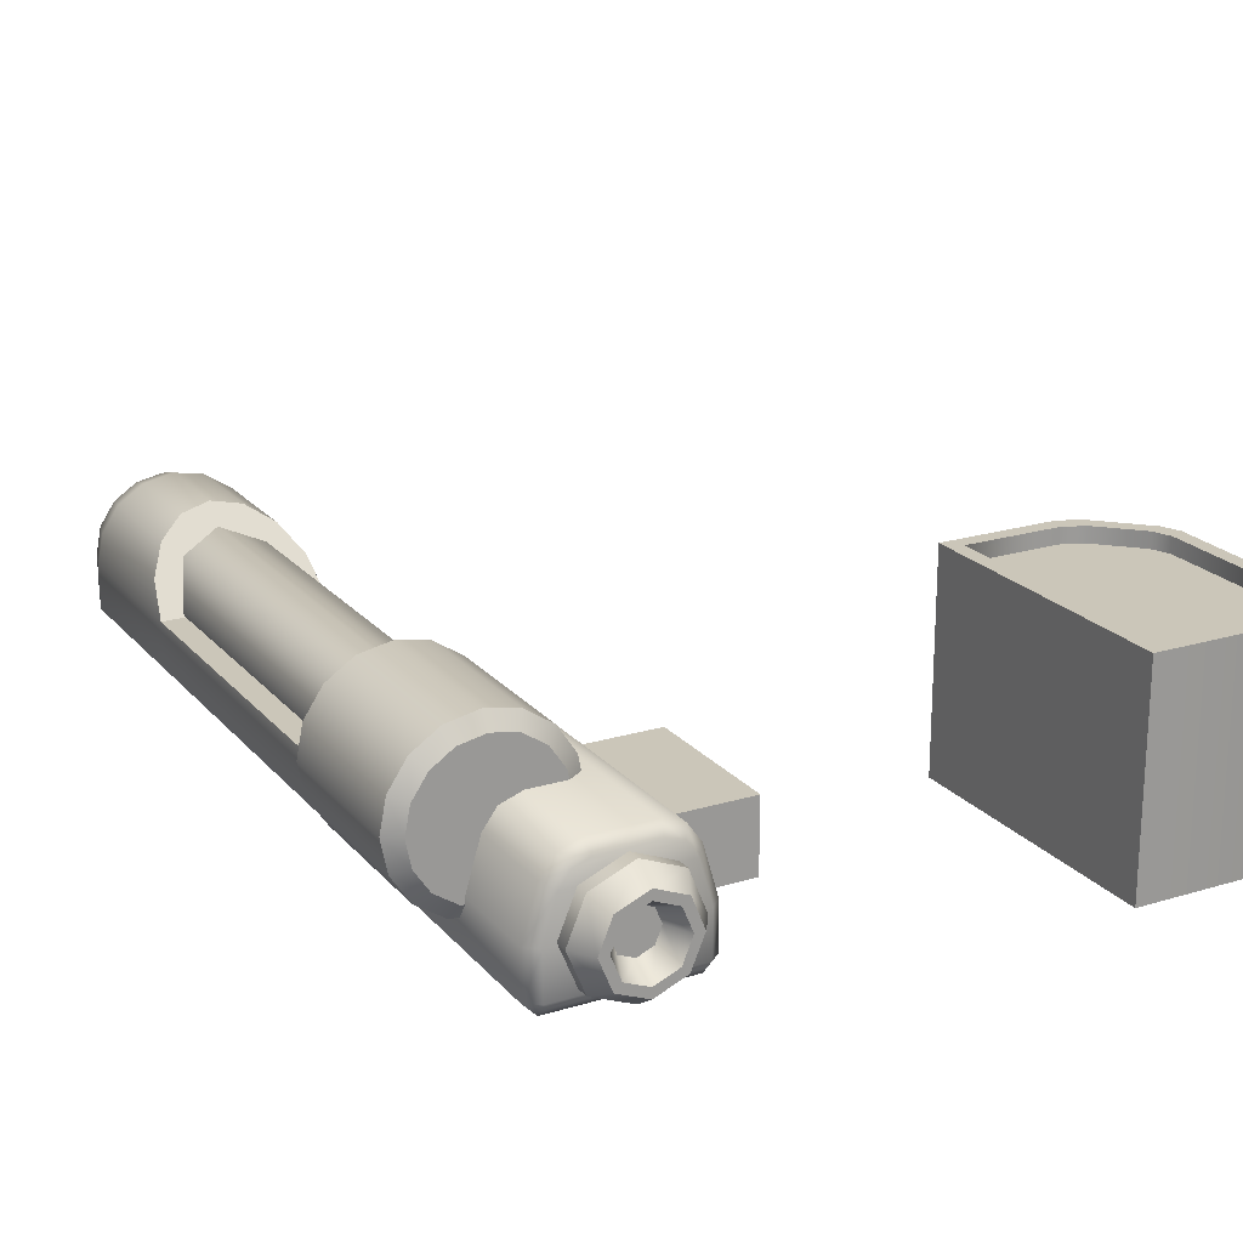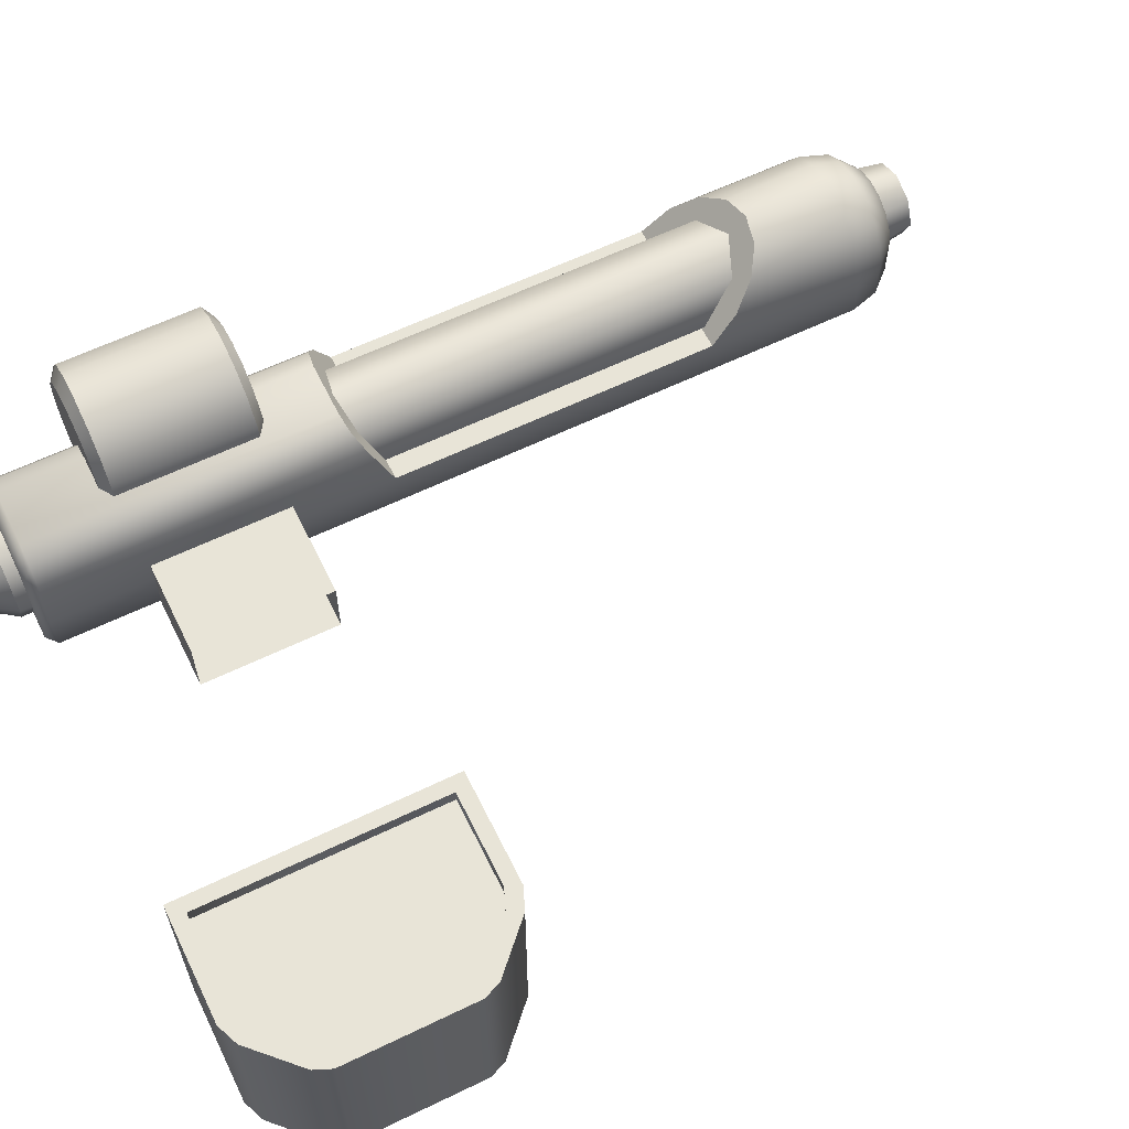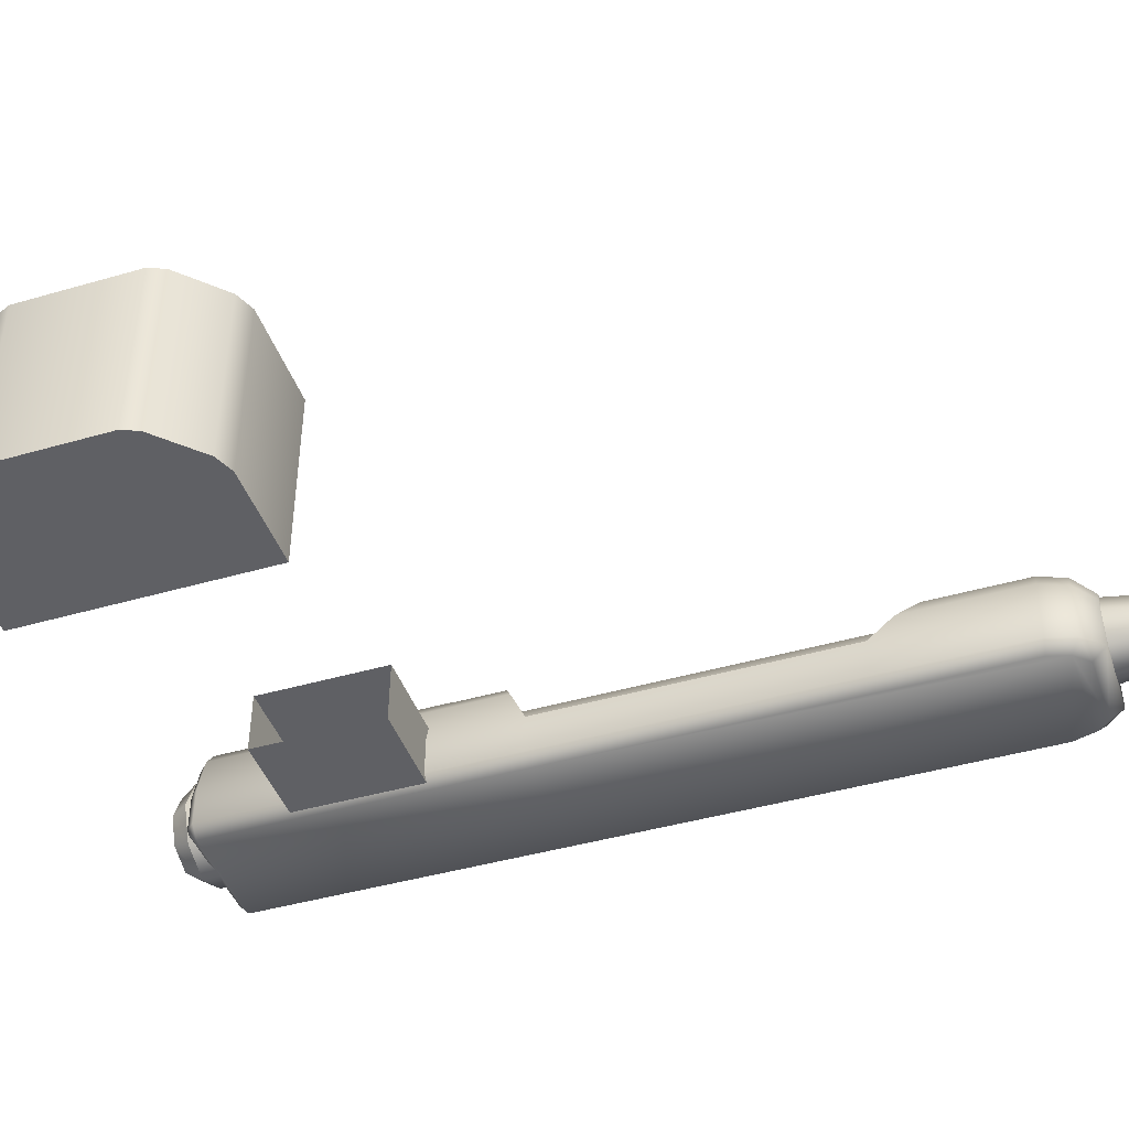
<metadata>
{"format":"obj","ext":"obj","renderer":"f3d","projection":"perspective","resolution":1024,"background":"white","views":[{"elev":21.0,"azim":151.4,"up":"+Y"},{"elev":61.3,"azim":-116.2,"up":"+Y"},{"elev":-43.7,"azim":-71.2,"up":"+Y"}]}
</metadata>
<code>
o RocketLauncher_Sphere.000
v 0.6063 1.089 -0.5014
v 0.6883 1.055 -0.5014
v 0.7223 0.9727 -0.5014
v 0.6883 0.8907 -0.5014
v 0.6063 0.8567 -0.5014
v 0.5242 0.8907 -0.5014
v 0.4903 0.9727 -0.5014
v 0.5242 1.055 -0.5014
v 0.6681 1.116 1.145
v 0.6063 1.129 1.157
v 0.7206 1.081 1.112
v 0.7557 1.029 1.062
v 0.768 0.9669 1.003
v 0.4446 0.9669 1.003
v 0.4569 1.029 1.062
v 0.4919 1.081 1.112
v 0.5444 1.116 1.145
v 0.6681 1.116 1.348
v 0.6063 1.129 1.348
v 0.7206 1.081 1.348
v 0.7557 1.029 1.348
v 0.768 0.9669 1.348
v 0.4446 0.9669 1.348
v 0.4569 1.029 1.348
v 0.4919 1.081 1.348
v 0.5444 1.116 1.348
v 0.6611 1.099 1.412
v 0.6063 1.11 1.412
v 0.7075 1.068 1.412
v 0.7385 1.022 1.412
v 0.7494 0.9669 1.412
v 0.4631 0.9669 1.412
v 0.474 1.022 1.412
v 0.505 1.068 1.412
v 0.5515 1.099 1.412
v 0.6443 1.059 1.459
v 0.6063 1.066 1.459
v 0.6766 1.037 1.459
v 0.6982 1.005 1.459
v 0.7058 0.9669 1.459
v 0.5068 0.9669 1.459
v 0.5143 1.005 1.459
v 0.5359 1.037 1.459
v 0.5682 1.059 1.459
v 0.768 0.9669 0.2836
v 0.4446 0.9669 0.2836
v 0.6063 1.052 1.522
v 0.6623 1.029 1.522
v 0.6855 0.9727 1.522
v 0.6623 0.9167 1.522
v 0.6063 0.8934 1.522
v 0.5502 0.9167 1.522
v 0.527 0.9727 1.522
v 0.5502 1.029 1.522
v 0.6063 1.027 1.522
v 0.6449 1.011 1.522
v 0.6608 0.9727 1.522
v 0.6449 0.9341 1.522
v 0.6063 0.9181 1.522
v 0.5677 0.9341 1.522
v 0.5517 0.9727 1.522
v 0.5677 1.011 1.522
v 0.6063 1.018 1.487
v 0.6385 1.005 1.487
v 0.6519 0.9727 1.487
v 0.6385 0.9404 1.487
v 0.6063 0.9271 1.487
v 0.574 0.9404 1.487
v 0.5606 0.9727 1.487
v 0.574 1.005 1.487
v 0.6883 1.055 1.283
v 0.6063 0.8567 1.283
v 0.6063 1.089 1.283
v 0.4903 0.9727 1.283
v 0.6883 0.8907 1.283
v 0.5242 0.8907 1.283
v 0.7223 0.9727 1.283
v 0.5242 1.055 1.283
v 0.4702 0.8505 0.2815
v 0.4446 0.8761 0.2815
v 0.768 0.8761 0.2815
v 0.7423 0.8505 0.2815
v 0.516 0.8505 1.426
v 0.5068 0.8761 1.459
v 0.6965 0.8505 1.426
v 0.7058 0.8761 1.459
v 0.4847 0.8505 1.392
v 0.4631 0.8761 1.412
v 0.7279 0.8505 1.392
v 0.7494 0.8761 1.412
v 0.4446 0.8761 1.348
v 0.4702 0.8505 1.342
v 0.7423 0.8505 1.342
v 0.768 0.8761 1.348
v 0.4702 0.8505 1.003
v 0.4446 0.8761 1.003
v 0.7423 0.8505 1.003
v 0.768 0.8761 1.003
v 0.7396 1.064 0.239
v 0.6687 1.117 0.2146
v 0.7124 1.101 0.2217
v 0.5438 1.117 0.2146
v 0.4729 1.064 0.239
v 0.5001 1.101 0.2217
v 0.7244 1.219 -0.2724
v 0.7244 1.249 -0.2519
v 0.7884 1.236 -0.2519
v 0.7767 1.208 -0.2724
v 0.8427 1.2 -0.2519
v 0.8211 1.179 -0.2724
v 0.879 1.146 -0.2519
v 0.8507 1.134 -0.2724
v 0.8918 1.082 -0.2519
v 0.8611 1.082 -0.2724
v 0.879 1.018 -0.2519
v 0.8507 1.029 -0.2724
v 0.8427 0.9634 -0.2519
v 0.8211 0.9851 -0.2724
v 0.7884 0.9271 -0.2519
v 0.7767 0.9554 -0.2724
v 0.7244 0.9144 -0.2519
v 0.7244 0.945 -0.2724
v 0.6603 0.9271 -0.2519
v 0.672 0.9554 -0.2724
v 0.606 0.9634 -0.2519
v 0.6276 0.9851 -0.2724
v 0.5697 1.018 -0.2519
v 0.598 1.029 -0.2724
v 0.557 1.082 -0.2519
v 0.5876 1.082 -0.2724
v 0.5697 1.146 -0.2519
v 0.598 1.134 -0.2724
v 0.606 1.2 -0.2519
v 0.6276 1.179 -0.2724
v 0.6603 1.236 -0.2519
v 0.672 1.208 -0.2724
v 0.8507 1.134 0.07532
v 0.879 1.146 0.05483
v 0.8211 1.179 0.07532
v 0.8427 1.2 0.05483
v 0.7244 0.945 0.07532
v 0.7244 0.9144 0.05483
v 0.7767 0.9554 0.07532
v 0.7884 0.9271 0.05483
v 0.7767 1.208 0.07532
v 0.7884 1.236 0.05483
v 0.7244 1.219 0.07532
v 0.7244 1.249 0.05483
v 0.598 1.134 0.07532
v 0.5697 1.146 0.05483
v 0.5876 1.082 0.07532
v 0.557 1.082 0.05483
v 0.8211 0.9851 0.07532
v 0.8427 0.9634 0.05483
v 0.8507 1.029 0.07532
v 0.879 1.018 0.05483
v 0.598 1.029 0.07532
v 0.5697 1.018 0.05483
v 0.6276 0.9851 0.07532
v 0.606 0.9634 0.05483
v 0.672 1.208 0.07532
v 0.6603 1.236 0.05483
v 0.8611 1.082 0.07532
v 0.8918 1.082 0.05483
v 0.672 0.9554 0.07532
v 0.6603 0.9271 0.05483
v 0.6276 1.179 0.07532
v 0.606 1.2 0.05483
v 0.6063 1.06 -0.5445
v 0.6682 1.035 -0.5445
v 0.6939 0.9727 -0.5445
v 0.6682 0.9107 -0.5445
v 0.6063 0.885 -0.5445
v 0.5443 0.9107 -0.5445
v 0.5186 0.9727 -0.5445
v 0.5443 1.035 -0.5445
v 0.6063 1.041 -0.5445
v 0.6543 1.021 -0.5445
v 0.6741 0.9727 -0.5445
v 0.6543 0.9247 -0.5445
v 0.6063 0.9048 -0.5445
v 0.5583 0.9247 -0.5445
v 0.5384 0.9727 -0.5445
v 0.5583 1.021 -0.5445
v 0.6063 1.016 -0.4971
v 0.6368 1.003 -0.4971
v 0.6495 0.9727 -0.4971
v 0.6368 0.9421 -0.4971
v 0.6063 0.9295 -0.4971
v 0.5757 0.9421 -0.4971
v 0.563 0.9727 -0.4971
v 0.5757 1.003 -0.4971
v 0.7454 0.9669 -0.4756
v 0.768 0.9669 -0.4535
v 0.4446 0.9669 -0.4535
v 0.4671 0.9669 -0.4756
v 0.4446 0.8761 -0.4535
v 0.4671 0.8794 -0.4756
v 0.4746 0.8726 -0.4756
v 0.4702 0.8505 -0.4535
v 0.7454 0.8794 -0.4756
v 0.768 0.8761 -0.4535
v 0.7423 0.8505 -0.4535
v 0.7379 0.8726 -0.4756
v 0.6649 1.095 -0.4756
v 0.6687 1.117 -0.4535
v 0.7203 1.053 -0.4756
v 0.7396 1.064 -0.4535
v 0.6985 1.083 -0.4756
v 0.7124 1.101 -0.4535
v 0.4923 1.053 -0.4756
v 0.4729 1.064 -0.4535
v 0.5476 1.095 -0.4756
v 0.5438 1.117 -0.4535
v 0.514 1.083 -0.4756
v 0.5001 1.101 -0.4535
v -0.3367 1.22 0.06166
v -0.3367 1.22 -0.455
v -0.3054 0.7844 0.09291
v -0.3054 0.7844 -0.4862
v -0.3054 1.22 0.09291
v -0.3054 1.22 -0.4862
v -0.3367 1.188 0.06166
v -0.3367 1.188 -0.455
v -0.536 1.22 0.06166
v -0.5823 1.22 0.04287
v -0.5823 1.22 -0.4362
v -0.536 1.22 -0.455
v -0.5487 0.7844 0.09291
v -0.595 0.7844 0.07413
v -0.595 0.7844 -0.4674
v -0.5487 0.7844 -0.4862
v -0.5487 1.22 0.09291
v -0.595 1.22 0.07413
v -0.595 1.22 -0.4674
v -0.5487 1.22 -0.4862
v -0.536 1.188 -0.455
v -0.5823 1.188 -0.4362
v -0.5823 1.188 0.04287
v -0.536 1.188 0.06166
v -0.6598 1.22 -0.03246
v -0.6755 1.22 -0.06959
v -0.6755 1.22 -0.3237
v -0.6598 1.22 -0.3608
v -0.7068 0.7844 -0.3369
v -0.6911 0.7844 -0.374
v -0.6911 0.7844 -0.01925
v -0.7068 0.7844 -0.05638
v -0.7068 1.22 -0.3369
v -0.6911 1.22 -0.374
v -0.6911 1.22 -0.01925
v -0.7068 1.22 -0.05638
v -0.6598 1.188 -0.3608
v -0.6755 1.188 -0.3237
v -0.6755 1.188 -0.06959
v -0.6598 1.188 -0.03246
v 0.4738 1.003 0.0666
v 0.4738 0.861 0.06573
v 0.4738 1.003 -0.2371
v 0.4738 0.861 -0.2371
v 0.2435 1.003 0.0666
v 0.2435 0.861 0.06573
v 0.2435 0.861 -0.2371
v 0.2435 1.003 -0.2371
v 0.6063 1.089 -0.5014
v 0.6883 1.055 -0.5014
v 0.7223 0.9727 -0.5014
v 0.6883 0.8907 -0.5014
v 0.6063 0.8567 -0.5014
v 0.5242 0.8907 -0.5014
v 0.4903 0.9727 -0.5014
v 0.5242 1.055 -0.5014
v 0.6681 1.116 1.145
v 0.6063 1.129 1.157
v 0.7206 1.081 1.112
v 0.7557 1.029 1.062
v 0.768 0.9669 1.003
v 0.768 0.9669 1.003
v 0.4569 1.029 1.062
v 0.4446 0.9669 1.003
v 0.4446 0.9669 1.003
v 0.4919 1.081 1.112
v 0.5444 1.116 1.145
v 0.768 0.9669 0.2836
v 0.768 0.9669 0.2836
v 0.4446 0.9669 0.2836
v 0.4446 0.9669 0.2836
v 0.6623 1.029 1.522
v 0.6063 1.052 1.522
v 0.6855 0.9727 1.522
v 0.6623 0.9167 1.522
v 0.6063 0.8934 1.522
v 0.5502 0.9167 1.522
v 0.527 0.9727 1.522
v 0.5502 1.029 1.522
v 0.6449 1.011 1.522
v 0.6063 1.027 1.522
v 0.6608 0.9727 1.522
v 0.6449 0.9341 1.522
v 0.6063 0.9181 1.522
v 0.5677 0.9341 1.522
v 0.5517 0.9727 1.522
v 0.5677 1.011 1.522
v 0.6385 1.005 1.487
v 0.6063 1.018 1.487
v 0.6519 0.9727 1.487
v 0.6385 0.9404 1.487
v 0.6063 0.9271 1.487
v 0.574 0.9404 1.487
v 0.5606 0.9727 1.487
v 0.574 1.005 1.487
v 0.6687 1.117 0.2146
v 0.7124 1.101 0.2217
v 0.7396 1.064 0.239
v 0.4729 1.064 0.239
v 0.5001 1.101 0.2217
v 0.5438 1.117 0.2146
v 0.7244 1.249 -0.2519
v 0.7884 1.236 -0.2519
v 0.7767 1.208 -0.2724
v 0.7244 1.219 -0.2724
v 0.8427 1.2 -0.2519
v 0.8211 1.179 -0.2724
v 0.879 1.146 -0.2519
v 0.8507 1.134 -0.2724
v 0.8918 1.082 -0.2519
v 0.8611 1.082 -0.2724
v 0.879 1.018 -0.2519
v 0.8507 1.029 -0.2724
v 0.8427 0.9634 -0.2519
v 0.8211 0.9851 -0.2724
v 0.7884 0.9271 -0.2519
v 0.7767 0.9554 -0.2724
v 0.7244 0.9144 -0.2519
v 0.7244 0.945 -0.2724
v 0.6603 0.9271 -0.2519
v 0.672 0.9554 -0.2724
v 0.606 0.9634 -0.2519
v 0.6276 0.9851 -0.2724
v 0.5697 1.018 -0.2519
v 0.598 1.029 -0.2724
v 0.557 1.082 -0.2519
v 0.5876 1.082 -0.2724
v 0.5697 1.146 -0.2519
v 0.598 1.134 -0.2724
v 0.606 1.2 -0.2519
v 0.6276 1.179 -0.2724
v 0.6603 1.236 -0.2519
v 0.672 1.208 -0.2724
v 0.7244 1.219 0.07532
v 0.7767 1.208 0.07532
v 0.7884 1.236 0.05483
v 0.7244 1.249 0.05483
v 0.672 1.208 0.07532
v 0.6603 1.236 0.05483
v 0.6276 1.179 0.07532
v 0.606 1.2 0.05483
v 0.598 1.134 0.07532
v 0.5697 1.146 0.05483
v 0.5876 1.082 0.07532
v 0.557 1.082 0.05483
v 0.598 1.029 0.07532
v 0.5697 1.018 0.05483
v 0.6276 0.9851 0.07532
v 0.606 0.9634 0.05483
v 0.672 0.9554 0.07532
v 0.6603 0.9271 0.05483
v 0.7244 0.945 0.07532
v 0.7244 0.9144 0.05483
v 0.7767 0.9554 0.07532
v 0.7884 0.9271 0.05483
v 0.8211 0.9851 0.07532
v 0.8427 0.9634 0.05483
v 0.8507 1.029 0.07532
v 0.879 1.018 0.05483
v 0.8611 1.082 0.07532
v 0.8918 1.082 0.05483
v 0.8507 1.134 0.07532
v 0.879 1.146 0.05483
v 0.8211 1.179 0.07532
v 0.8427 1.2 0.05483
v 0.6063 1.06 -0.5445
v 0.6682 1.035 -0.5445
v 0.6939 0.9727 -0.5445
v 0.6682 0.9107 -0.5445
v 0.6063 0.885 -0.5445
v 0.5443 0.9107 -0.5445
v 0.5186 0.9727 -0.5445
v 0.5443 1.035 -0.5445
v 0.6063 1.041 -0.5445
v 0.6543 1.021 -0.5445
v 0.6741 0.9727 -0.5445
v 0.6543 0.9247 -0.5445
v 0.6063 0.9048 -0.5445
v 0.5583 0.9247 -0.5445
v 0.5384 0.9727 -0.5445
v 0.5583 1.021 -0.5445
v 0.6063 1.016 -0.4971
v 0.6368 1.003 -0.4971
v 0.6495 0.9727 -0.4971
v 0.6368 0.9421 -0.4971
v 0.6063 0.9295 -0.4971
v 0.5757 0.9421 -0.4971
v 0.563 0.9727 -0.4971
v 0.5757 1.003 -0.4971
v -0.3054 1.22 -0.4862
v -0.3054 1.22 -0.4862
v -0.3054 1.22 0.09291
v -0.3054 1.22 0.09291
v -0.3054 0.7844 -0.4862
v -0.3054 0.7844 -0.4862
v -0.3054 0.7844 0.09291
v -0.3054 0.7844 0.09291
v -0.3367 1.22 -0.455
v -0.3367 1.22 0.06166
v -0.3367 1.188 -0.455
v -0.3367 1.188 0.06166
v -0.595 0.7844 -0.4674
v -0.5487 0.7844 -0.4862
v -0.5487 0.7844 0.09291
v -0.595 0.7844 0.07413
v -0.595 1.22 -0.4674
v -0.5487 1.22 -0.4862
v -0.5487 1.22 0.09291
v -0.595 1.22 0.07413
v -0.536 1.22 0.06166
v -0.5823 1.22 0.04287
v -0.5823 1.22 -0.4362
v -0.536 1.22 -0.455
v -0.536 1.188 -0.455
v -0.5823 1.188 -0.4362
v -0.5823 1.188 0.04287
v -0.536 1.188 0.06166
v -0.7068 1.22 -0.3369
v -0.6911 1.22 -0.374
v -0.6911 0.7844 -0.374
v -0.7068 0.7844 -0.3369
v -0.6911 1.22 -0.01925
v -0.7068 1.22 -0.05638
v -0.7068 0.7844 -0.05638
v -0.6911 0.7844 -0.01925
v -0.6598 1.22 -0.03246
v -0.6755 1.22 -0.06959
v -0.6755 1.22 -0.3237
v -0.6598 1.22 -0.3608
v -0.6755 1.188 -0.3237
v -0.6598 1.188 -0.3608
v -0.6598 1.188 -0.03246
v -0.6755 1.188 -0.06959
v 0.4738 1.003 0.0666
v 0.4738 0.861 0.06573
v 0.4738 0.861 -0.2371
v 0.4738 1.003 -0.2371
v 0.2435 1.003 0.0666
v 0.2435 0.861 0.06573
v 0.2435 0.861 -0.2371
v 0.2435 1.003 -0.2371
f 53 295 78 74
f 268 75 72 269
f 270 76 74 271
f 73 71 266 265
f 7 272 389 388
f 8 78 73 265
f 3 77 75 268
f 269 72 76 270
f 4 5 386 385
f 279 280 23 24
f 284 286 281 278
f 21 20 29 30
f 282 279 24 25
f 283 282 25 26
f 273 274 19 18
f 274 283 26 19
f 275 273 18 20
f 276 275 20 21
f 277 276 21 22
f 22 21 30 31
f 24 23 32 33
f 25 24 33 34
f 26 25 34 35
f 18 19 28 27
f 19 26 35 28
f 20 18 27 29
f 27 28 37 36
f 28 35 44 37
f 31 40 86 90
f 29 27 36 38
f 277 22 94 98
f 30 29 38 39
f 22 31 90 94
f 31 30 39 40
f 33 32 41 42
f 86 40 41 84
f 34 33 42 43
f 35 34 43 44
f 41 32 88 84
f 32 23 91 88
f 23 280 96 91
f 285 277 98 81
f 280 287 80 96
f 288 296 298 290
f 289 297 296 288
f 294 61 303 54
f 62 302 69 311
f 54 303 297 289
f 292 300 301 293
f 291 299 300 292
f 290 298 299 291
f 57 65 307 58
f 305 70 310 309 308 66 306 304
f 59 58 307 67
f 55 62 311 63
f 56 55 63 64
f 60 59 67 68
f 57 56 64 65
f 302 60 68 69
f 48 49 77 71
f 271 74 78 8
f 51 52 76 72
f 49 50 75 77
f 295 47 73 78
f 293 301 61 294
f 73 47 48 71
f 52 53 74 76
f 50 51 72 75
f 80 79 95 96
f 89 90 86 85
f 197 198 199 200
f 91 92 87 88
f 93 94 90 89
f 97 98 94 93
f 91 96 95 92
f 97 82 81 98
f 85 86 84 83
f 87 92 95 79 82 97 93 89 85 83
f 198 201 204 199
f 285 81 202 194
f 285 194 208 314
f 81 82 203 202
f 82 79 200 203
f 195 287 315 212
f 206 312 313 210
f 80 287 195 197
f 210 313 314 208
f 198 196 193 201
f 317 312 206 214
f 212 315 316 216
f 216 316 317 214
f 45 99 103 46
f 319 146 140 322
f 106 148 146 319
f 147 161 167 149 151 157 159 165 141 143 153 155 163 137 139 351
f 346 168 162 348
f 344 150 168 346
f 342 152 150 344
f 340 158 152 342
f 338 160 158 340
f 336 166 160 338
f 334 142 166 336
f 332 144 142 334
f 330 154 144 332
f 328 156 154 330
f 326 164 156 328
f 324 138 164 326
f 322 140 138 324
f 348 162 148 106
f 318 107 320 321
f 107 109 323 320
f 109 111 325 323
f 111 113 327 325
f 113 115 329 327
f 115 117 331 329
f 117 119 333 331
f 119 121 335 333
f 121 123 337 335
f 123 125 339 337
f 125 127 341 339
f 127 129 343 341
f 129 131 345 343
f 131 133 347 345
f 133 135 349 347
f 135 318 321 349
f 350 145 352 353
f 354 350 353 355
f 356 354 355 357
f 358 356 357 359
f 360 358 359 361
f 362 360 361 363
f 364 362 363 365
f 366 364 365 367
f 368 366 367 369
f 370 368 369 371
f 372 370 371 373
f 374 372 373 375
f 376 374 375 377
f 378 376 377 379
f 380 378 379 381
f 145 380 381 352
f 105 108 110 112 114 116 118 120 122 124 126 128 130 132 134 136
f 176 169 390 184
f 272 1 382 389
f 1 2 383 382
f 5 6 387 386
f 2 267 384 383
f 6 7 388 387
f 267 4 385 384
f 169 170 391 390
f 183 397 405 191
f 173 174 395 394
f 170 171 392 391
f 174 175 396 395
f 171 172 393 392
f 175 176 184 396
f 172 173 394 393
f 179 180 401 187
f 398 399 400 188 402 403 404 192
f 180 181 189 401
f 397 177 185 405
f 177 178 186 185
f 181 182 190 189
f 178 179 187 186
f 182 183 191 190
f 202 203 204 201
f 80 197 200 79
f 204 203 200 199
f 198 197 195 196
f 193 194 202 201
f 205 206 210 209
f 209 210 208 207
f 211 212 216 215
f 215 216 214 213
f 213 214 206 205
f 207 208 194 193
f 196 195 212 211
f 227 244 253 238
f 445 428 235 250
f 438 247 230 425
f 432 431 447 254 449 256
f 422 231 436 435
f 408 412 410 406
f 420 419 411 413
f 222 220 232 423
f 421 441 248 437 246 418
f 443 444 249 252
f 434 245 440 439
f 414 217 409 407
f 427 442 251 234
f 218 228 237 224
f 424 229 219 221
f 433 223 416 430
f 241 226 239 448
f 429 414 407 236
f 225 415 417 240
f 415 218 224 417
f 419 420 421 418
f 231 422 423 232
f 229 424 425 230
f 427 234 233 426
f 235 428 429 236
f 431 432 433 430
f 239 226 225 240
f 237 228 227 238
f 217 426 233 409
f 435 436 245 434
f 439 440 247 438
f 251 442 443 252
f 445 250 249 444
f 243 446 253 244
f 241 448 255 242
f 243 242 255 446
f 266 71 77 3
f 260 258 262 263
f 451 450 454 455
f 257 259 264 261
f 453 452 456 457
f 88 87 83 84
f 193 196 211 207
f 207 211 215 209
f 209 215 213 205
f 40 39 42 41
f 39 38 43 42
f 38 36 44 43
f 37 44 36
f 101 104 103 99
f 100 102 104 101
f 12 15 16 11
f 10 9 17
f 11 16 17 9
f 13 14 15 12

</code>
